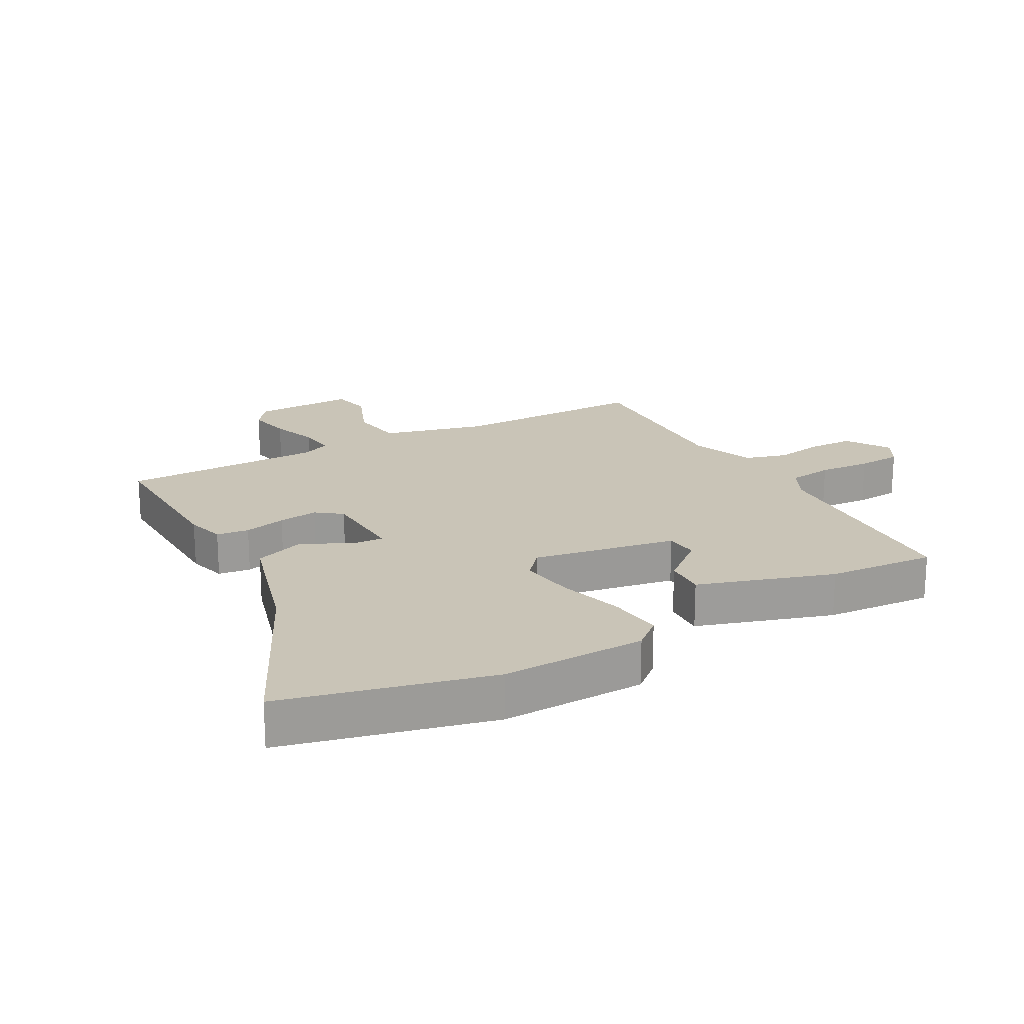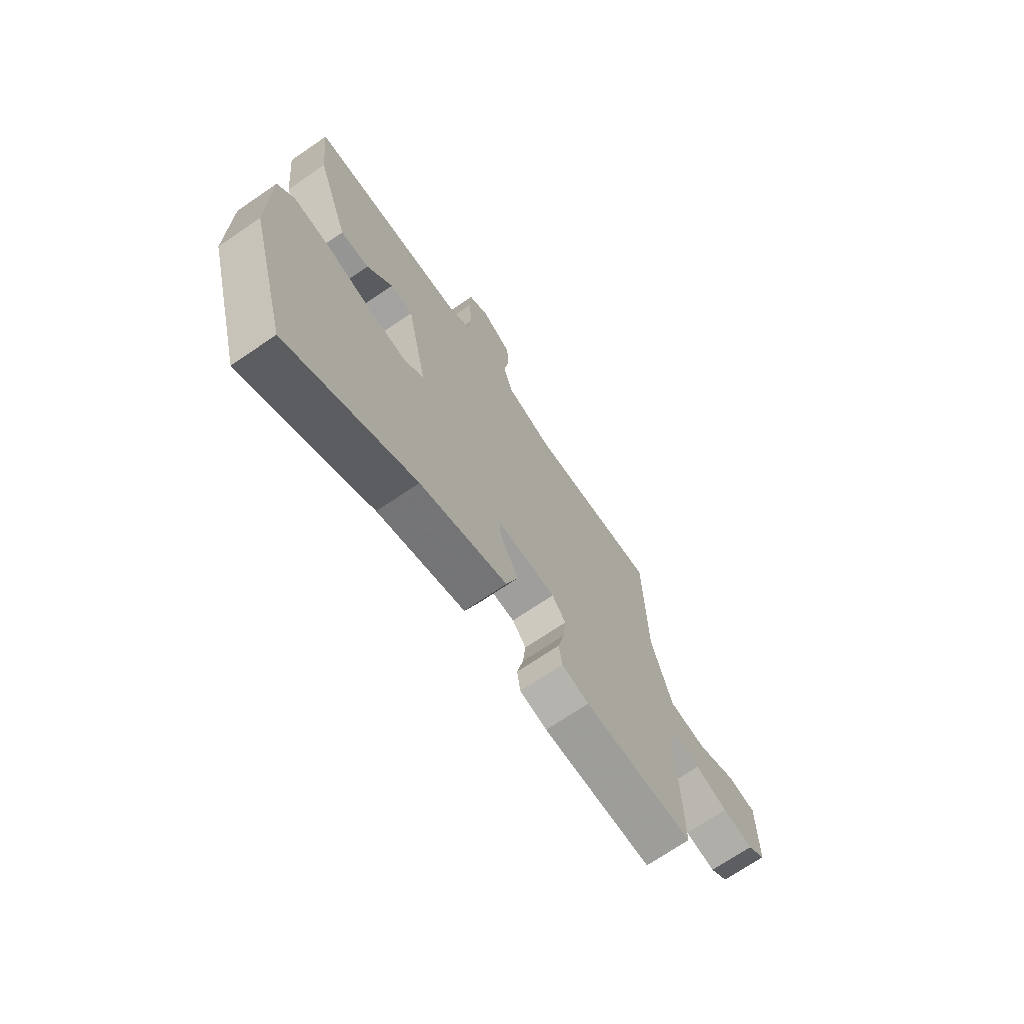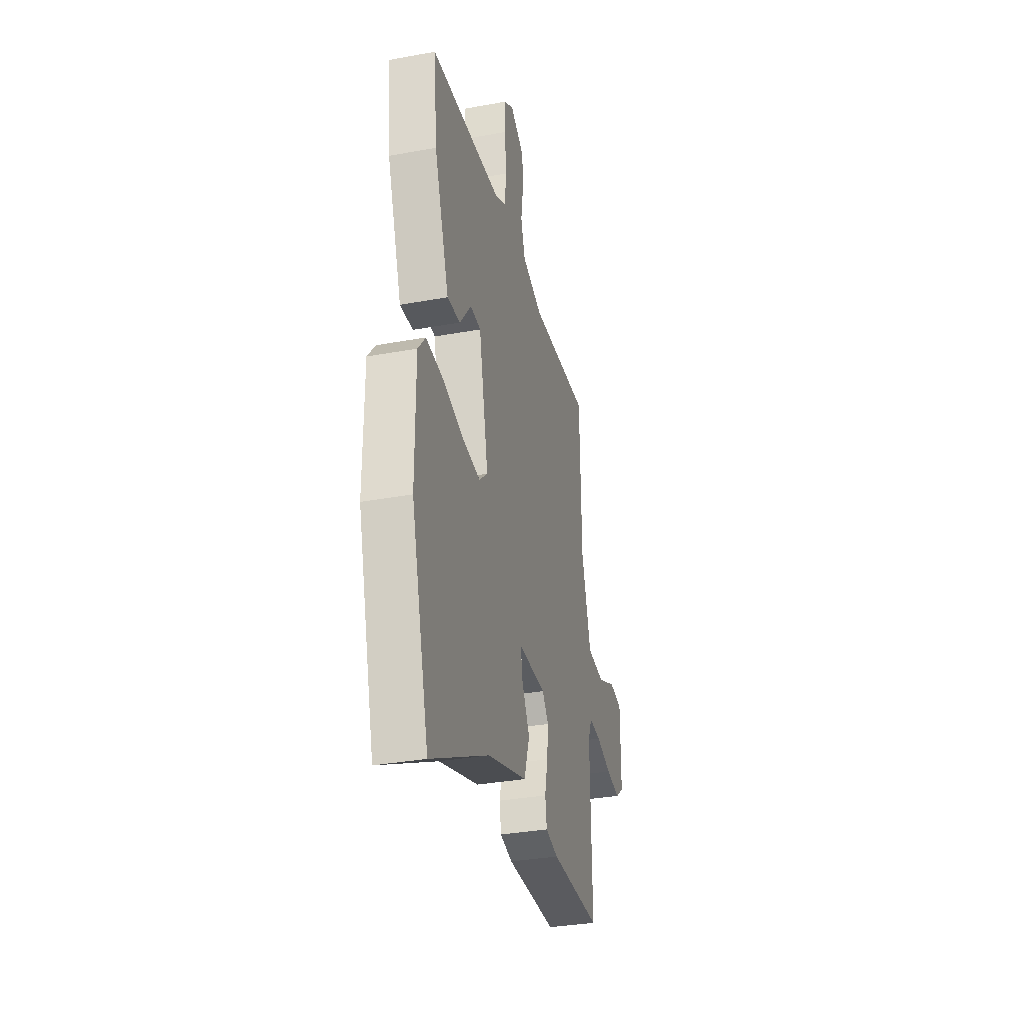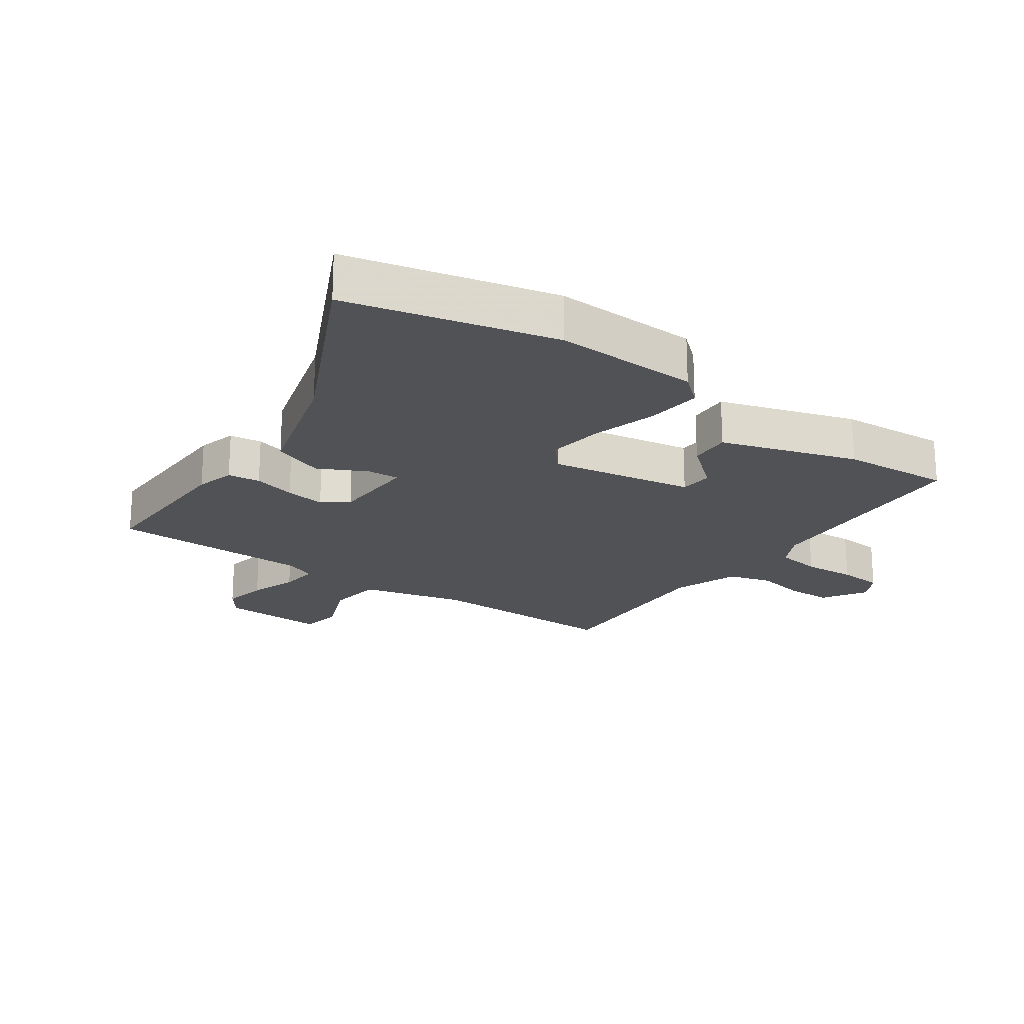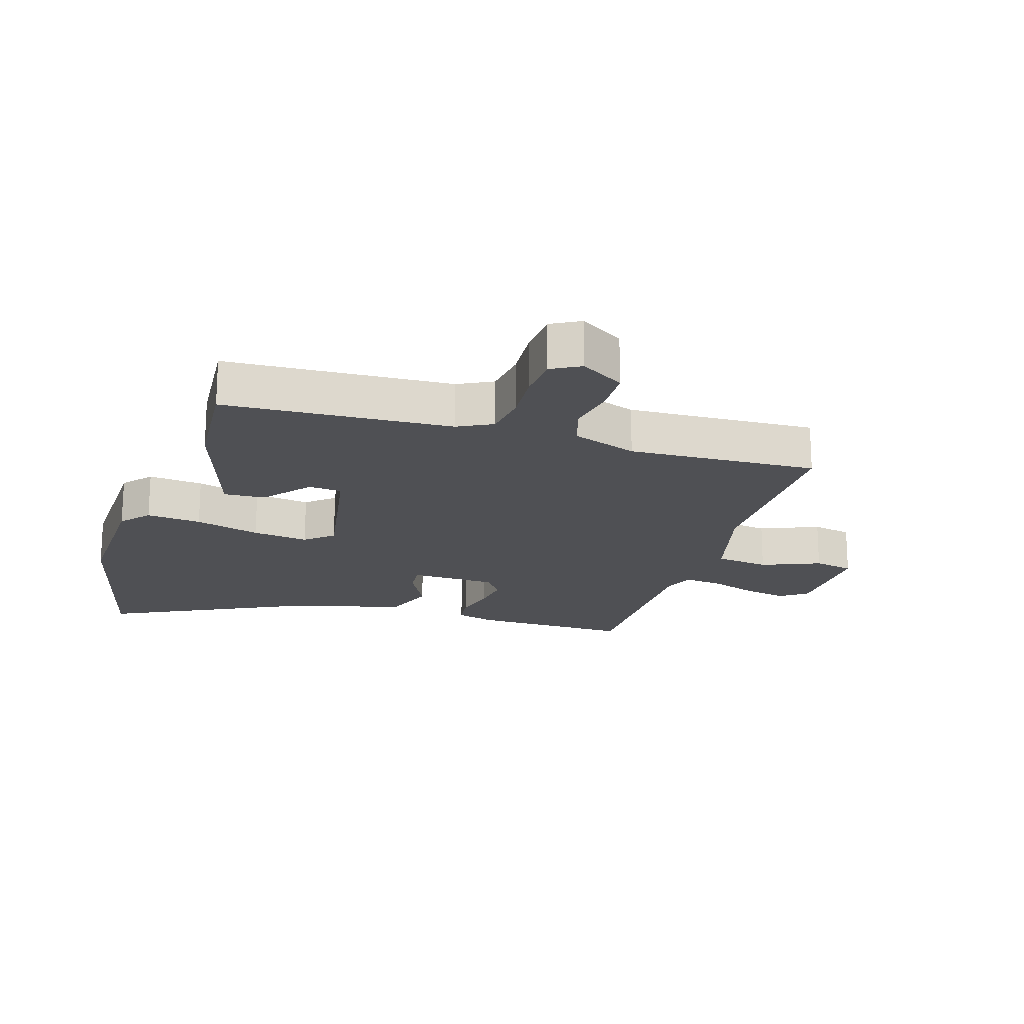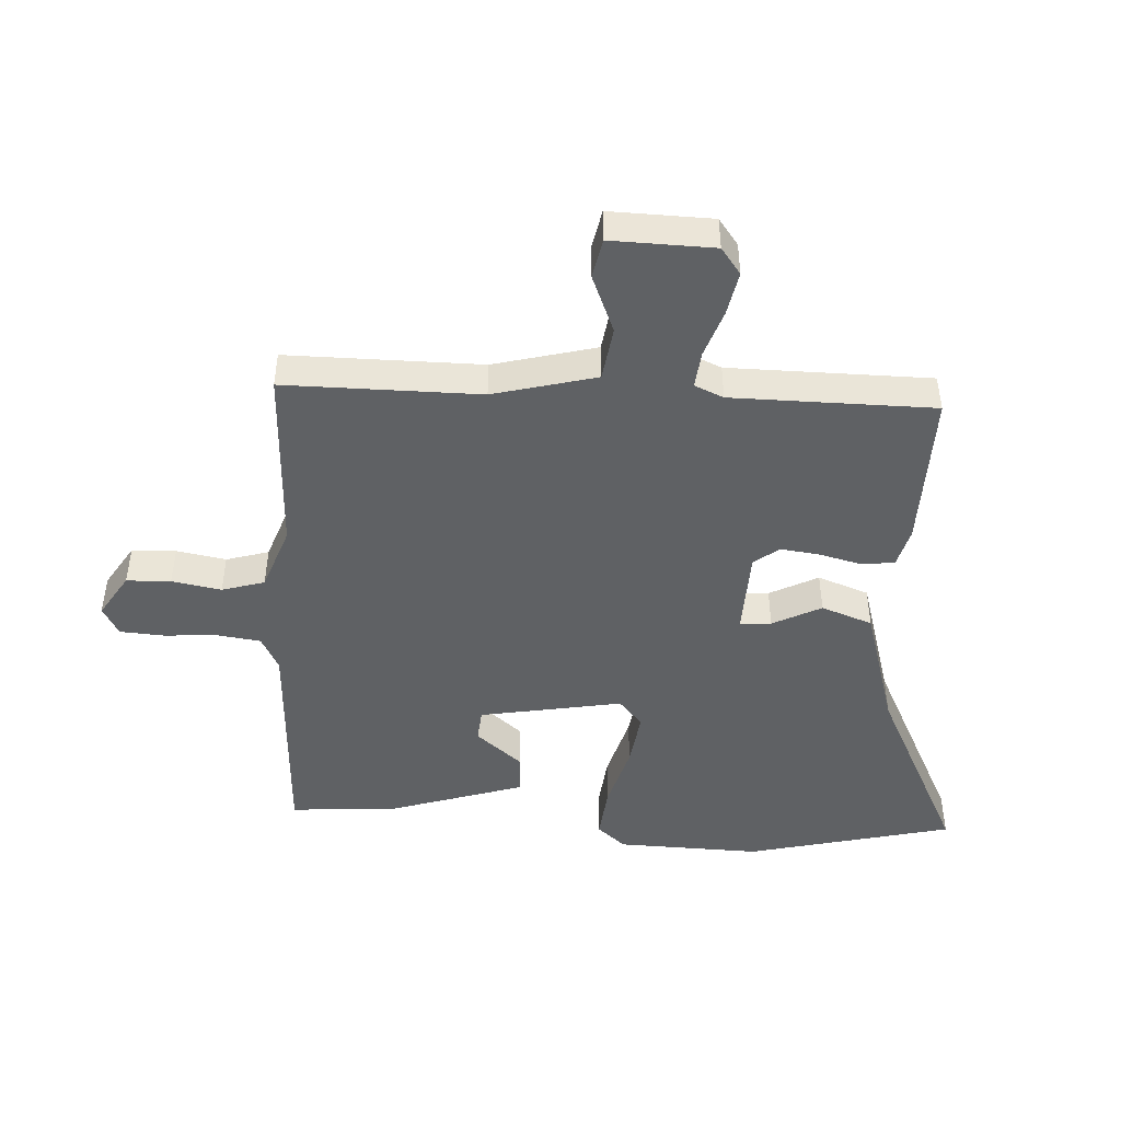
<metadata>
{"format":"obj","ext":"obj","renderer":"f3d","projection":"perspective","resolution":1024,"background":"white","views":[{"elev":20.0,"azim":-120.6,"up":"+Y"},{"elev":-70.7,"azim":-55.7,"up":"+Z"},{"elev":-33.5,"azim":-75.9,"up":"+Z"},{"elev":-21.2,"azim":-126.9,"up":"+Y"},{"elev":-19.1,"azim":-18.7,"up":"+Y"},{"elev":-46.4,"azim":85.3,"up":"+Y"}]}
</metadata>
<code>
v -0.46 0.07 -0.649
v -0.549 0.07 -0.319
v -0.548 0.07 -0.087
v -0.51 0.07 -0.04
v -0.422 0.07 -0.047
v -0.317 0.07 -0.074
v -0.227 0.07 -0.084
v -0.184 0.07 -0.045
v -0.231 0.07 0.184
v -0.284 0.07 0.187
v -0.343 0.07 0.112
v -0.409 0.07 0.107
v -0.484 0.07 0.322
v -0.501 0.07 0.495
v -0.139 0.07 0.522
v -0.084 0.07 0.552
v -0.076 0.07 0.624
v -0.084 0.07 0.708
v -0.081 0.07 0.779
v -0.035 0.07 0.806
v 0.036 0.07 0.764
v 0.04 0.07 0.693
v 0.028 0.07 0.613
v 0.05 0.07 0.545
v 0.155 0.07 0.51
v 0.457 0.07 0.53
v 0.464 0.07 0.216
v 0.511 0.07 0.052
v 0.598 0.07 0.042
v 0.691 0.07 0.083
v 0.755 0.07 0.072
v 0.755 0.07 -0.093
v 0.713 0.07 -0.126
v 0.642 0.07 -0.114
v 0.566 0.07 -0.09
v 0.506 0.07 -0.085
v 0.487 0.07 -0.132
v 0.493 0.07 -0.457
v 0.238 0.07 -0.459
v 0.175 0.07 -0.444
v 0.167 0.07 -0.392
v 0.182 0.07 -0.324
v 0.189 0.07 -0.26
v 0.157 0.07 -0.22
v 0.019 0.07 -0.219
v 0.024 0.07 -0.269
v 0.066 0.07 -0.346
v 0.038 0.07 -0.429
v -0.165 0.07 -0.494
v -0.46 0 -0.649
v -0.549 0 -0.319
v -0.548 0 -0.087
v -0.51 0 -0.04
v -0.422 0 -0.047
v -0.317 0 -0.074
v -0.227 0 -0.084
v -0.184 0 -0.045
v -0.231 0 0.184
v -0.284 0 0.187
v -0.343 0 0.112
v -0.409 0 0.107
v -0.484 0 0.322
v -0.501 0 0.495
v -0.139 0 0.522
v -0.084 0 0.552
v -0.076 0 0.624
v -0.084 0 0.708
v -0.081 0 0.779
v -0.035 0 0.806
v 0.036 0 0.764
v 0.04 0 0.693
v 0.028 0 0.613
v 0.05 0 0.545
v 0.155 0 0.51
v 0.457 0 0.53
v 0.464 0 0.216
v 0.511 0 0.052
v 0.598 0 0.042
v 0.691 0 0.083
v 0.755 0 0.072
v 0.755 0 -0.093
v 0.713 0 -0.126
v 0.642 0 -0.114
v 0.566 0 -0.09
v 0.506 0 -0.085
v 0.487 0 -0.132
v 0.493 0 -0.457
v 0.238 0 -0.459
v 0.175 0 -0.444
v 0.167 0 -0.392
v 0.182 0 -0.324
v 0.189 0 -0.26
v 0.157 0 -0.22
v 0.019 0 -0.219
v 0.024 0 -0.269
v 0.066 0 -0.346
v 0.038 0 -0.429
v -0.165 0 -0.494
f 46 47 48 49
f 45 46 49 1
f 39 40 41 42
f 37 38 39 42
f 36 37 42 43
f 32 33 34 35
f 32 35 36
f 29 30 31 32
f 28 29 32 36
f 27 28 36 43
f 25 26 27 43
f 20 21 22 23
f 20 23 24
f 17 18 19 20
f 16 17 20 24
f 15 16 24 25
f 10 11 12 13
f 9 10 13 14
f 3 4 5 6
f 3 6 7
f 45 1 2 3
f 44 45 3 7
f 25 43 44
f 9 14 15 25
f 8 9 25 44
f 7 8 44
f 98 97 96 95
f 50 98 95 94
f 91 90 89 88
f 91 88 87 86
f 92 91 86 85
f 84 83 82 81
f 85 84 81
f 81 80 79 78
f 85 81 78 77
f 92 85 77 76
f 92 76 75 74
f 72 71 70 69
f 73 72 69
f 69 68 67 66
f 73 69 66 65
f 74 73 65 64
f 62 61 60 59
f 63 62 59 58
f 55 54 53 52
f 56 55 52
f 52 51 50 94
f 56 52 94 93
f 93 92 74
f 74 64 63 58
f 93 74 58 57
f 93 57 56
f 1 50 51 2
f 2 51 52 3
f 3 52 53 4
f 4 53 54 5
f 5 54 55 6
f 6 55 56 7
f 7 56 57 8
f 8 57 58 9
f 9 58 59 10
f 10 59 60 11
f 11 60 61 12
f 12 61 62 13
f 13 62 63 14
f 14 63 64 15
f 15 64 65 16
f 16 65 66 17
f 17 66 67 18
f 18 67 68 19
f 19 68 69 20
f 20 69 70 21
f 21 70 71 22
f 22 71 72 23
f 23 72 73 24
f 24 73 74 25
f 25 74 75 26
f 26 75 76 27
f 27 76 77 28
f 28 77 78 29
f 29 78 79 30
f 30 79 80 31
f 31 80 81 32
f 32 81 82 33
f 33 82 83 34
f 34 83 84 35
f 35 84 85 36
f 36 85 86 37
f 37 86 87 38
f 38 87 88 39
f 39 88 89 40
f 40 89 90 41
f 41 90 91 42
f 42 91 92 43
f 43 92 93 44
f 44 93 94 45
f 45 94 95 46
f 46 95 96 47
f 47 96 97 48
f 48 97 98 49
f 49 98 50 1

</code>
